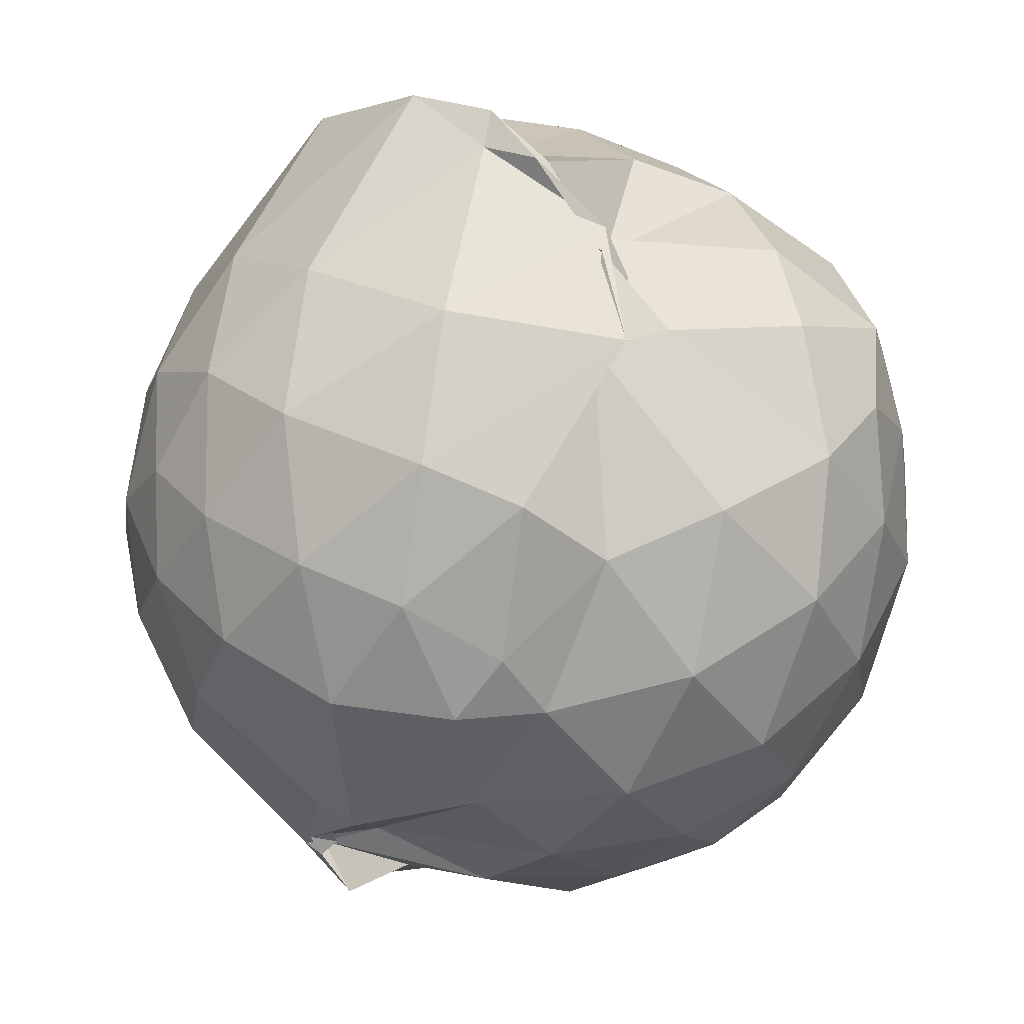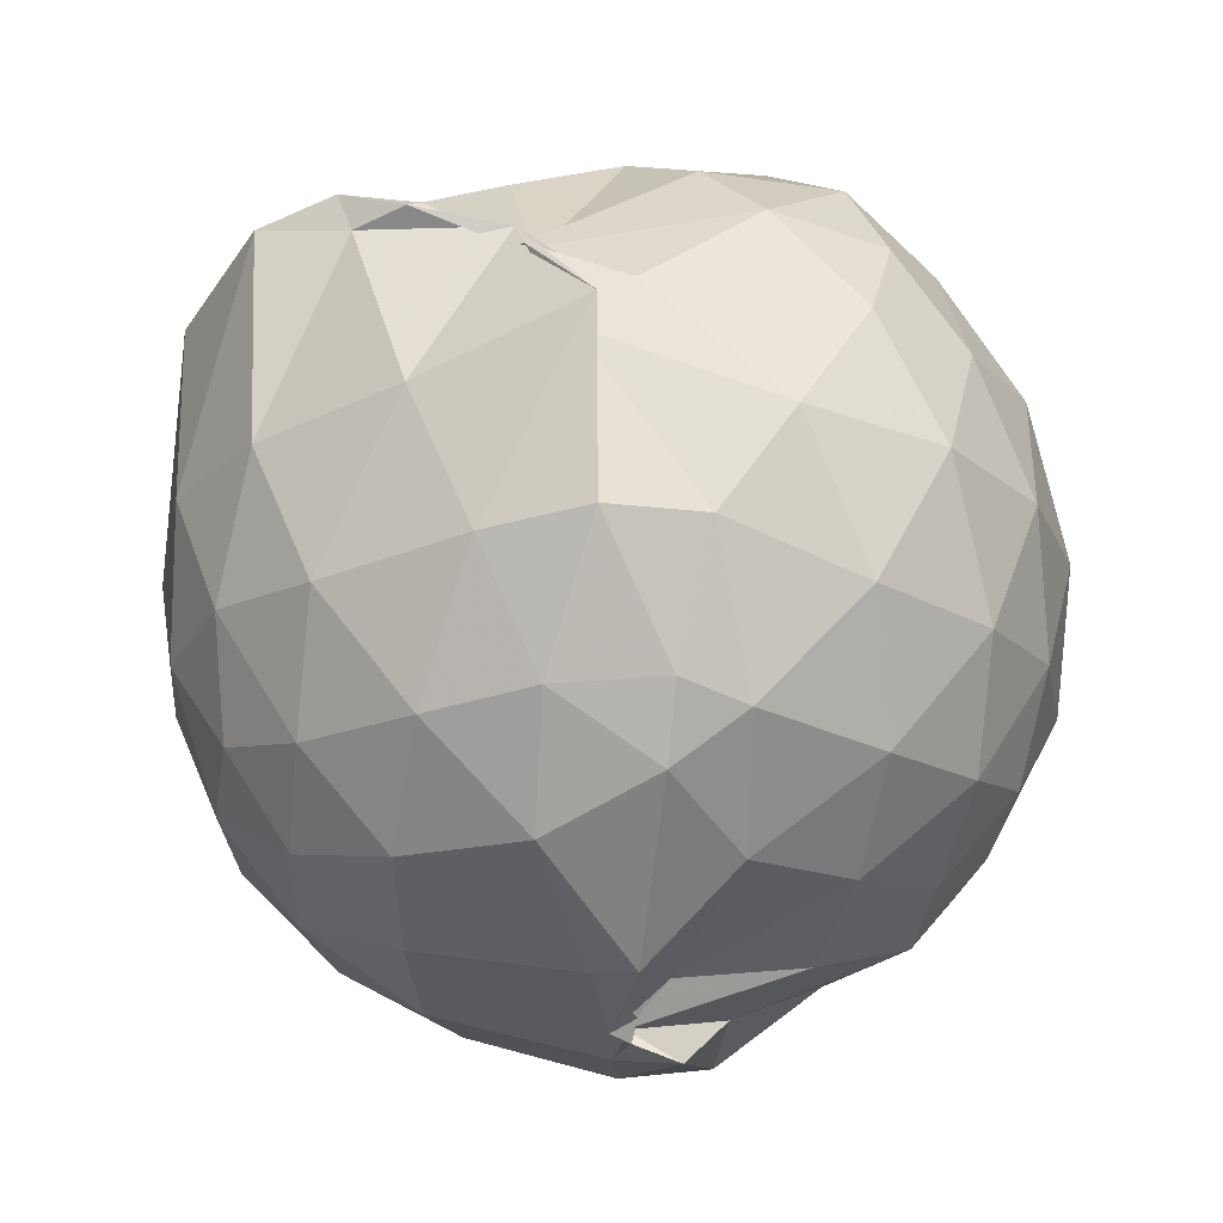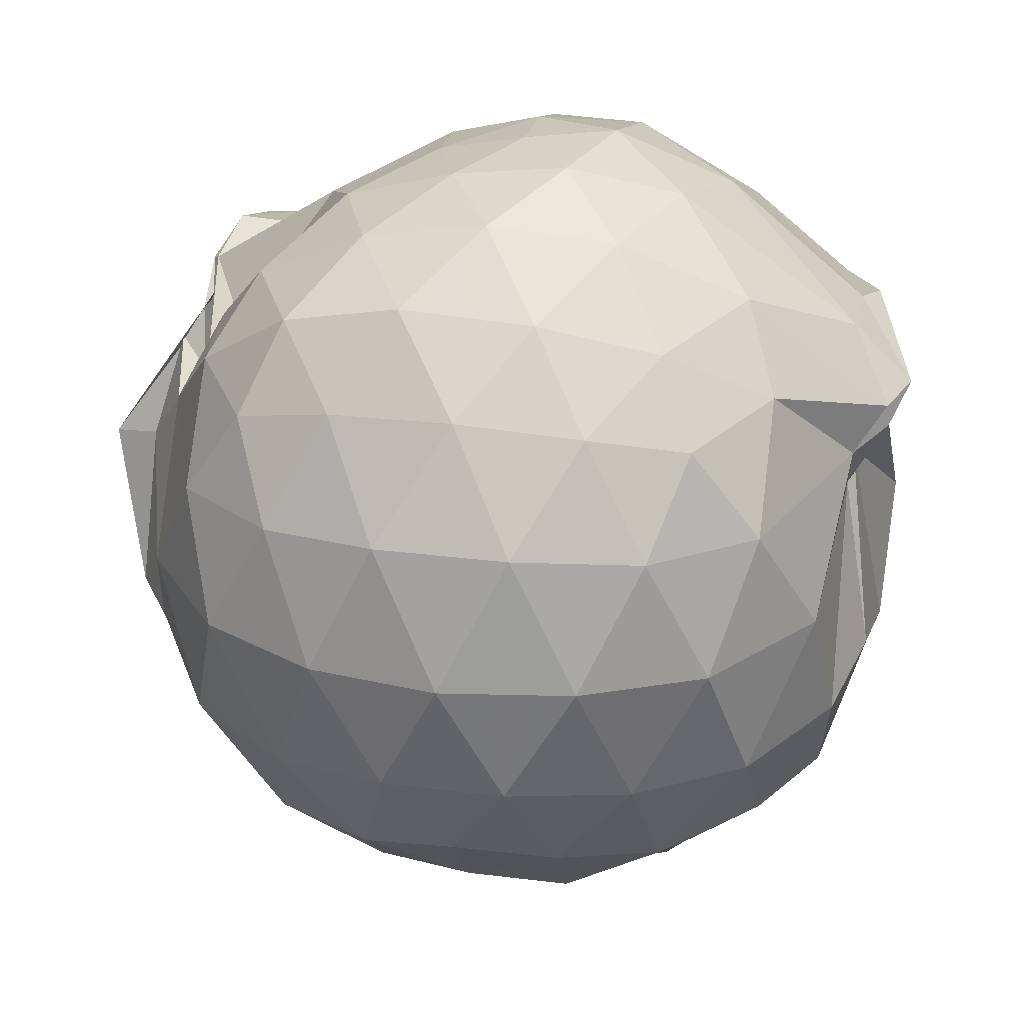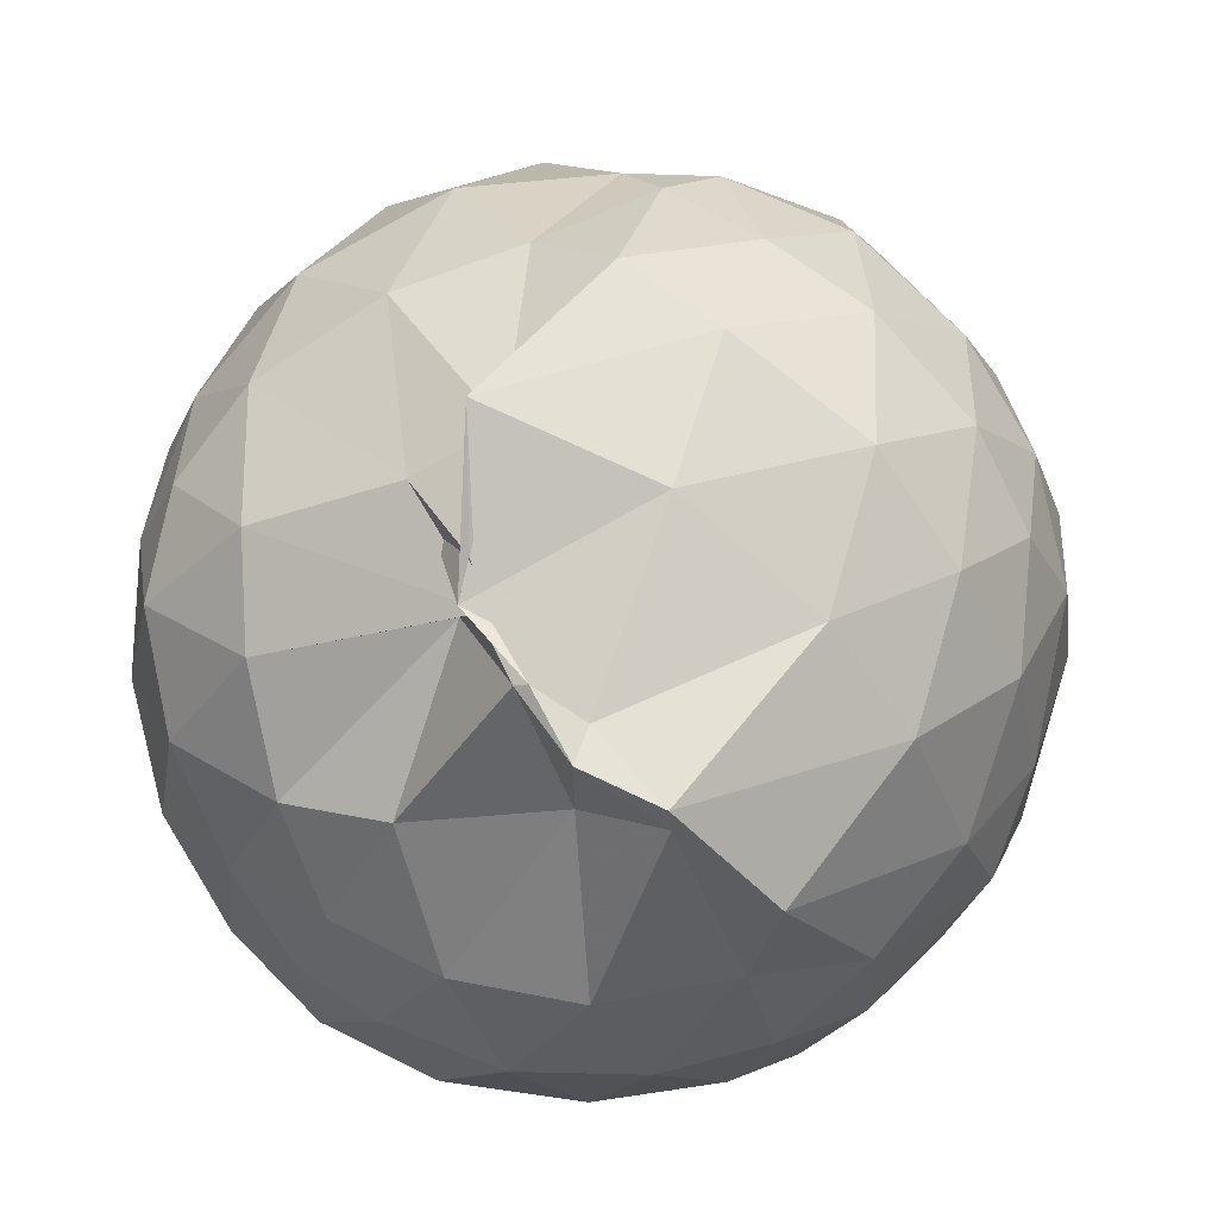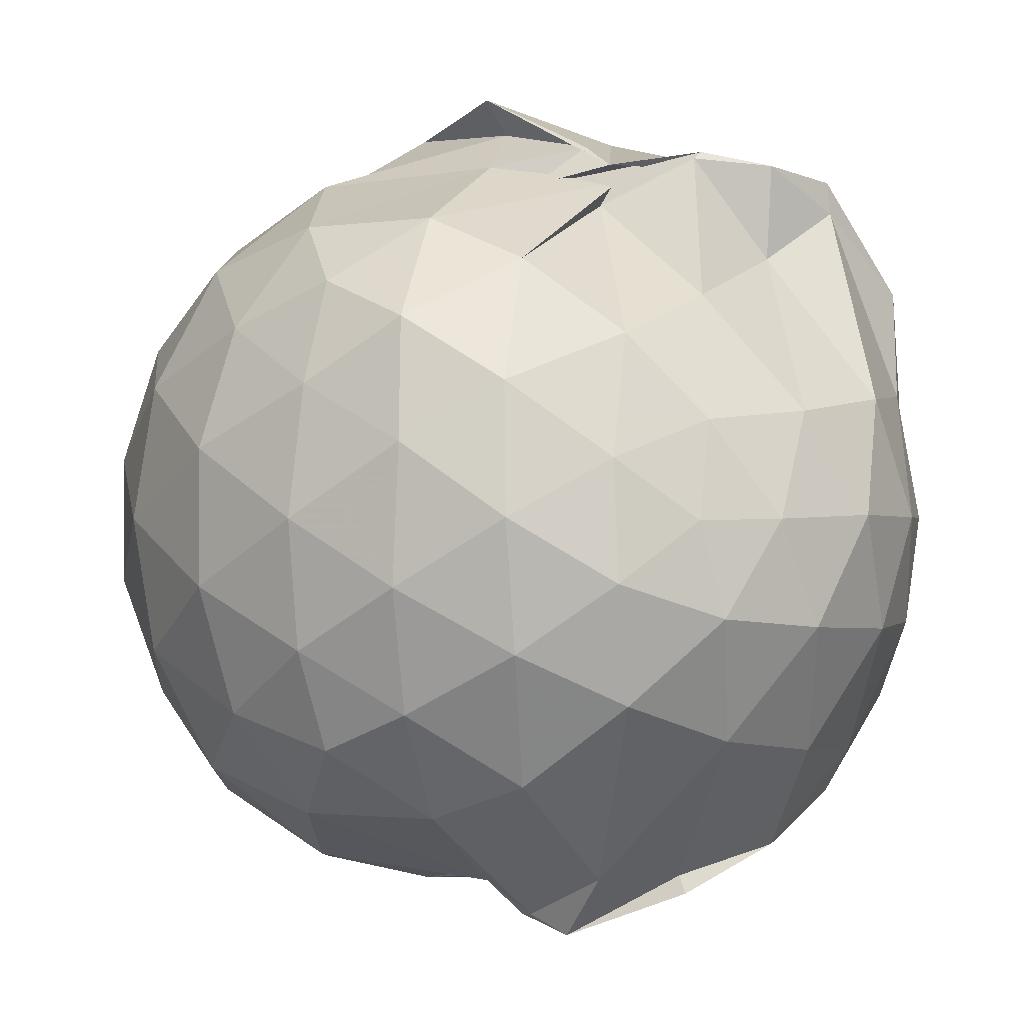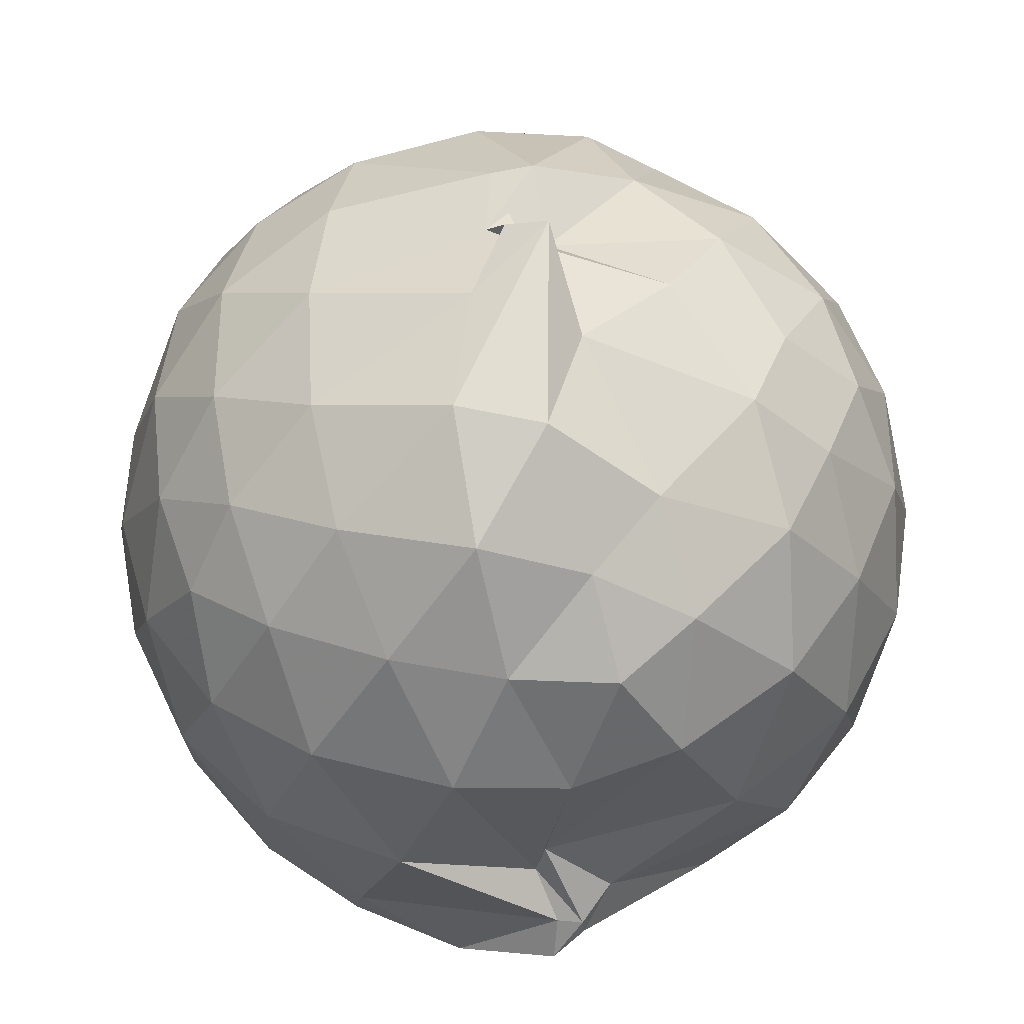
<metadata>
{"format":"obj","ext":"obj","renderer":"f3d","projection":"perspective","resolution":1024,"background":"white","views":[{"elev":74.2,"azim":-149.3,"up":"+Y"},{"elev":-24.1,"azim":-169.4,"up":"+Z"},{"elev":26.9,"azim":-78.7,"up":"+Z"},{"elev":63.2,"azim":39.5,"up":"+Y"},{"elev":-0.7,"azim":-23.1,"up":"+Y"},{"elev":-37.0,"azim":-176.0,"up":"+Y"}]}
</metadata>
<code>
v -1.256 -0.1342 1.079
v -1.32 -0.04555 -0.8636
v -0.4275 -0.1209 0.6115
v -0.4984 0.1663 0.6292
v -0.6829 0.5928 0.6337
v -0.8659 0.69 0.6819
v -1.017 0.7222 0.6216
v -1.413 0.6335 0.444
v -1.188 0.6548 0.5343
v -1.7 0.5336 0.6475
v -1.928 0.3894 0.615
v -2.001 0.1609 0.673
v -2.043 -0.1294 0.6953
v -2.012 -0.4136 0.6675
v -1.932 -0.6338 0.6206
v -1.699 -0.7869 0.6614
v -1.41 -1.026 0.5352
v -1.335 -1.074 0.5689
v -1.099 -0.9767 0.6968
v -0.8504 -0.8797 0.6471
v -0.6365 -0.6641 0.6333
v -0.4949 -0.368 0.6617
v -0.3546 0.05569 0.414
v -0.4715 0.4149 0.5672
v -0.6912 0.6656 0.6331
v -0.8974 0.6847 0.5991
v -1.227 0.6872 0.5709
v -1.256 0.7358 0.5013
v -1.467 0.6853 0.4336
v -1.9 0.5294 0.4091
v -2.074 0.2959 0.4129
v -2.164 0.02643 0.4381
v -2.164 -0.2779 0.437
v -2.076 -0.5608 0.4124
v -1.902 -0.7882 0.4116
v -1.477 -0.9568 0.438
v -1.409 -1.031 0.4845
v -1.35 -1.027 0.4782
v -0.8775 -0.9379 0.4965
v -0.642 -0.7719 0.5357
v -0.4521 -0.5536 0.4696
v -0.353 -0.2654 0.3941
v -0.3506 0.111 0.1328
v -0.4882 0.4509 0.161
v -0.7057 0.654 0.1613
v -1.044 0.7948 0.1895
v -1.423 0.8631 0.3079
v -1.363 0.7874 0.2801
v -1.77 0.6595 0.1459
v -2.032 0.4503 0.1313
v -2.179 0.1748 0.1297
v -2.229 -0.1266 0.1314
v -2.181 -0.4303 0.1314
v -2.041 -0.7026 0.1271
v -1.777 -0.9133 0.1495
v -1.332 -0.9408 0.2918
v -1.305 -0.9496 0.3688
v -1.012 -1.045 0.1452
v -0.7047 -0.916 0.1412
v -0.4875 -0.6876 0.1452
v -0.3536 -0.3995 0.1277
v -0.3078 -0.128 0.06563
v -0.4434 0.2955 -0.1331
v -0.6111 0.5353 -0.1282
v -0.8479 0.6962 -0.1615
v -1.181 0.7942 -0.1316
v -1.417 0.823 -0.1095
v -1.614 0.7072 -0.09188
v -1.888 0.5346 -0.1769
v -2.085 0.2831 -0.1792
v -2.178 0.01567 -0.1502
v -2.178 -0.269 -0.151
v -2.072 -0.5432 -0.1778
v -1.909 -0.7841 -0.1764
v -1.656 -0.9556 -0.1456
v -1.411 -1.015 -0.09706
v -1.157 -1.034 -0.1492
v -0.8464 -0.9488 -0.1697
v -0.6104 -0.7854 -0.1418
v -0.4413 -0.5469 -0.1336
v -0.3606 -0.2637 -0.1312
v -0.3631 0.01011 -0.124
v -0.5904 0.3733 -0.3498
v -0.7794 0.5135 -0.4083
v -1.043 0.6376 -0.4192
v -1.288 0.6777 -0.3945
v -1.528 0.6398 -0.3804
v -1.654 0.5399 -0.4103
v -1.883 0.3361 -0.4386
v -2.029 0.09523 -0.4146
v -2.097 -0.1291 -0.3588
v -2.013 -0.3617 -0.4151
v -1.911 -0.5877 -0.4365
v -1.698 -0.7988 -0.4174
v -1.533 -0.9234 -0.3671
v -1.294 -0.9232 -0.3991
v -1.041 -0.8836 -0.4323
v -0.7763 -0.7696 -0.4109
v -0.5867 -0.6266 -0.3543
v -0.5091 -0.4058 -0.4072
v -0.4791 -0.128 -0.4293
v -0.5094 0.153 -0.4071
v -0.5696 -0.1225 0.8107
v -0.6904 0.1462 0.8521
v -0.8732 0.4744 0.6726
v -1.042 0.704 0.6348
v -1.242 0.594 0.5534
v -1.551 0.4358 0.8137
v -1.832 0.3013 0.8154
v -1.859 0.03199 0.8736
v -1.868 -0.2758 0.8618
v -1.815 -0.5493 0.7936
v -1.56 -0.7083 0.8369
v -1.312 -0.9351 0.6923
v -1.105 -0.9359 0.6816
v -0.8604 -0.6481 0.8386
v -0.6838 -0.3761 0.8694
v -0.7894 -0.1195 0.9844
v -0.9442 0.1087 0.974
v -1.143 0.3659 0.8708
v -1.368 0.2701 0.9501
v -1.654 0.1611 0.9596
v -1.673 -0.1285 1.011
v -1.638 -0.4172 0.9772
v -1.393 -0.5288 1.015
v -1.128 -0.6138 0.958
v -0.9415 -0.3654 1.028
v -1.049 -0.1295 1.063
v -1.203 0.08398 1.019
v -1.441 -0.001715 1.044
v -1.446 -0.2677 1.078
v -1.202 -0.3438 1.092
v -0.7098 0.2915 -0.5481
v -0.9448 0.4134 -0.6118
v -1.236 0.4869 -0.6231
v -1.494 0.5477 -0.5257
v -1.604 0.3027 -0.6211
v -1.794 0.1157 -0.6105
v -1.927 -0.1345 -0.5466
v -1.847 -0.3556 -0.603
v -1.633 -0.6018 -0.5965
v -1.483 -0.7649 -0.5462
v -1.247 -0.7648 -0.6562
v -0.9468 -0.6729 -0.6196
v -0.6992 -0.5421 -0.5501
v -0.6557 -0.2817 -0.6078
v -0.6539 0.0268 -0.6063
v -0.9074 0.1634 -0.7138
v -1.283 0.1853 -0.7883
v -1.378 0.1953 -0.7955
v -1.406 -0.006025 -0.7467
v -1.674 -0.105 -0.71
v -1.48 -0.2813 -0.7557
v -1.405 -0.5404 -0.7821
v -1.208 -0.4988 -0.8039
v -0.893 -0.4135 -0.7223
v -0.881 -0.1238 -0.7572
v -1.339 -0.009808 -0.8226
v -1.277 -0.03868 -0.8427
v -1.307 -0.04776 -0.8333
v -1.418 -0.07514 -0.9005
v -1.247 -0.2222 -0.843
f 3 23 4
f 4 23 24
f 4 24 5
f 5 24 25
f 5 25 6
f 6 25 26
f 6 26 7
f 7 26 27
f 7 27 8
f 8 27 28
f 8 28 9
f 9 28 29
f 9 29 10
f 10 29 30
f 10 30 11
f 11 30 31
f 11 31 12
f 12 31 32
f 12 32 13
f 13 32 33
f 13 33 14
f 14 33 34
f 14 34 15
f 15 34 35
f 15 35 16
f 16 35 36
f 16 36 17
f 17 36 37
f 17 37 18
f 18 37 38
f 18 38 19
f 19 38 39
f 19 39 20
f 20 39 40
f 20 40 21
f 21 40 41
f 21 41 22
f 22 41 42
f 22 42 3
f 3 42 23
f 23 43 24
f 24 43 44
f 24 44 25
f 25 44 45
f 25 45 26
f 26 45 46
f 26 46 27
f 27 46 47
f 27 47 28
f 28 47 48
f 28 48 29
f 29 48 49
f 29 49 30
f 30 49 50
f 30 50 31
f 31 50 51
f 31 51 32
f 32 51 52
f 32 52 33
f 33 52 53
f 33 53 34
f 34 53 54
f 34 54 35
f 35 54 55
f 35 55 36
f 36 55 56
f 36 56 37
f 37 56 57
f 37 57 38
f 38 57 58
f 38 58 39
f 39 58 59
f 39 59 40
f 40 59 60
f 40 60 41
f 41 60 61
f 41 61 42
f 42 61 62
f 42 62 23
f 23 62 43
f 43 63 44
f 44 63 64
f 44 64 45
f 45 64 65
f 45 65 46
f 46 65 66
f 46 66 47
f 47 66 67
f 47 67 48
f 48 67 68
f 48 68 49
f 49 68 69
f 49 69 50
f 50 69 70
f 50 70 51
f 51 70 71
f 51 71 52
f 52 71 72
f 52 72 53
f 53 72 73
f 53 73 54
f 54 73 74
f 54 74 55
f 55 74 75
f 55 75 56
f 56 75 76
f 56 76 57
f 57 76 77
f 57 77 58
f 58 77 78
f 58 78 59
f 59 78 79
f 59 79 60
f 60 79 80
f 60 80 61
f 61 80 81
f 61 81 62
f 62 81 82
f 62 82 43
f 43 82 63
f 63 83 64
f 64 83 84
f 64 84 65
f 65 84 85
f 65 85 66
f 66 85 86
f 66 86 67
f 67 86 87
f 67 87 68
f 68 87 88
f 68 88 69
f 69 88 89
f 69 89 70
f 70 89 90
f 70 90 71
f 71 90 91
f 71 91 72
f 72 91 92
f 72 92 73
f 73 92 93
f 73 93 74
f 74 93 94
f 74 94 75
f 75 94 95
f 75 95 76
f 76 95 96
f 76 96 77
f 77 96 97
f 77 97 78
f 78 97 98
f 78 98 79
f 79 98 99
f 79 99 80
f 80 99 100
f 80 100 81
f 81 100 101
f 81 101 82
f 82 101 102
f 82 102 63
f 63 102 83
f 103 104 118
f 104 119 118
f 104 105 119
f 105 120 119
f 105 106 120
f 106 107 120
f 107 121 120
f 107 108 121
f 108 122 121
f 108 109 122
f 109 110 122
f 110 123 122
f 110 111 123
f 111 124 123
f 111 112 124
f 112 113 124
f 113 125 124
f 113 114 125
f 114 126 125
f 114 115 126
f 115 116 126
f 116 127 126
f 116 117 127
f 117 118 127
f 117 103 118
f 118 119 128
f 119 129 128
f 119 120 129
f 120 121 129
f 121 130 129
f 121 122 130
f 122 123 130
f 123 131 130
f 123 124 131
f 124 125 131
f 125 132 131
f 125 126 132
f 126 127 132
f 127 128 132
f 127 118 128
f 133 148 134
f 134 148 149
f 134 149 135
f 135 149 150
f 135 150 136
f 136 150 137
f 137 150 151
f 137 151 138
f 138 151 152
f 138 152 139
f 139 152 140
f 140 152 153
f 140 153 141
f 141 153 154
f 141 154 142
f 142 154 143
f 143 154 155
f 143 155 144
f 144 155 156
f 144 156 145
f 145 156 146
f 146 156 157
f 146 157 147
f 147 157 148
f 147 148 133
f 148 158 149
f 149 158 159
f 149 159 150
f 150 159 151
f 151 159 160
f 151 160 152
f 152 160 153
f 153 160 161
f 153 161 154
f 154 161 155
f 155 161 162
f 155 162 156
f 156 162 157
f 157 162 158
f 157 158 148
f 3 4 103
f 103 4 104
f 4 5 104
f 104 5 105
f 5 6 105
f 105 6 106
f 6 7 106
f 7 8 106
f 106 8 107
f 8 9 107
f 107 9 108
f 9 10 108
f 108 10 109
f 10 11 109
f 11 12 109
f 109 12 110
f 12 13 110
f 110 13 111
f 13 14 111
f 111 14 112
f 14 15 112
f 15 16 112
f 112 16 113
f 16 17 113
f 113 17 114
f 17 18 114
f 114 18 115
f 18 19 115
f 19 20 115
f 115 20 116
f 20 21 116
f 116 21 117
f 21 22 117
f 117 22 103
f 22 3 103
f 83 133 84
f 84 133 134
f 84 134 85
f 85 134 135
f 85 135 86
f 86 135 136
f 86 136 87
f 87 136 88
f 88 136 137
f 88 137 89
f 89 137 138
f 89 138 90
f 90 138 139
f 90 139 91
f 91 139 92
f 92 139 140
f 92 140 93
f 93 140 141
f 93 141 94
f 94 141 142
f 94 142 95
f 95 142 96
f 96 142 143
f 96 143 97
f 97 143 144
f 97 144 98
f 98 144 145
f 98 145 99
f 99 145 100
f 100 145 146
f 100 146 101
f 101 146 147
f 101 147 102
f 102 147 133
f 102 133 83
f 128 129 1
f 129 130 1
f 130 131 1
f 131 132 1
f 132 128 1
f 159 158 2
f 160 159 2
f 161 160 2
f 162 161 2
f 158 162 2

</code>
